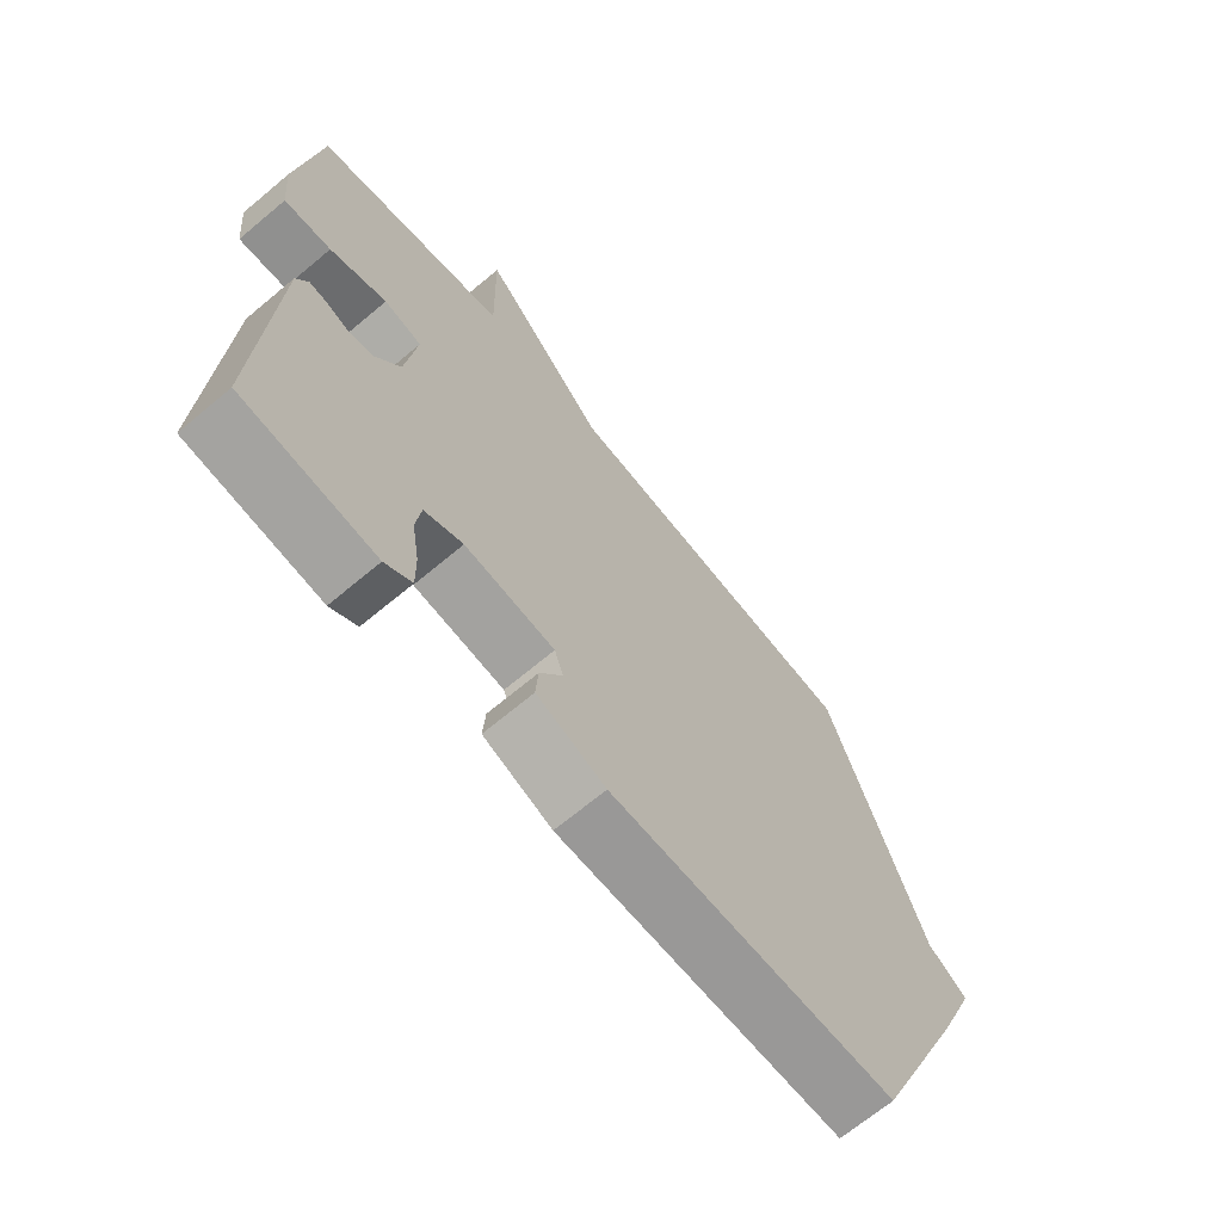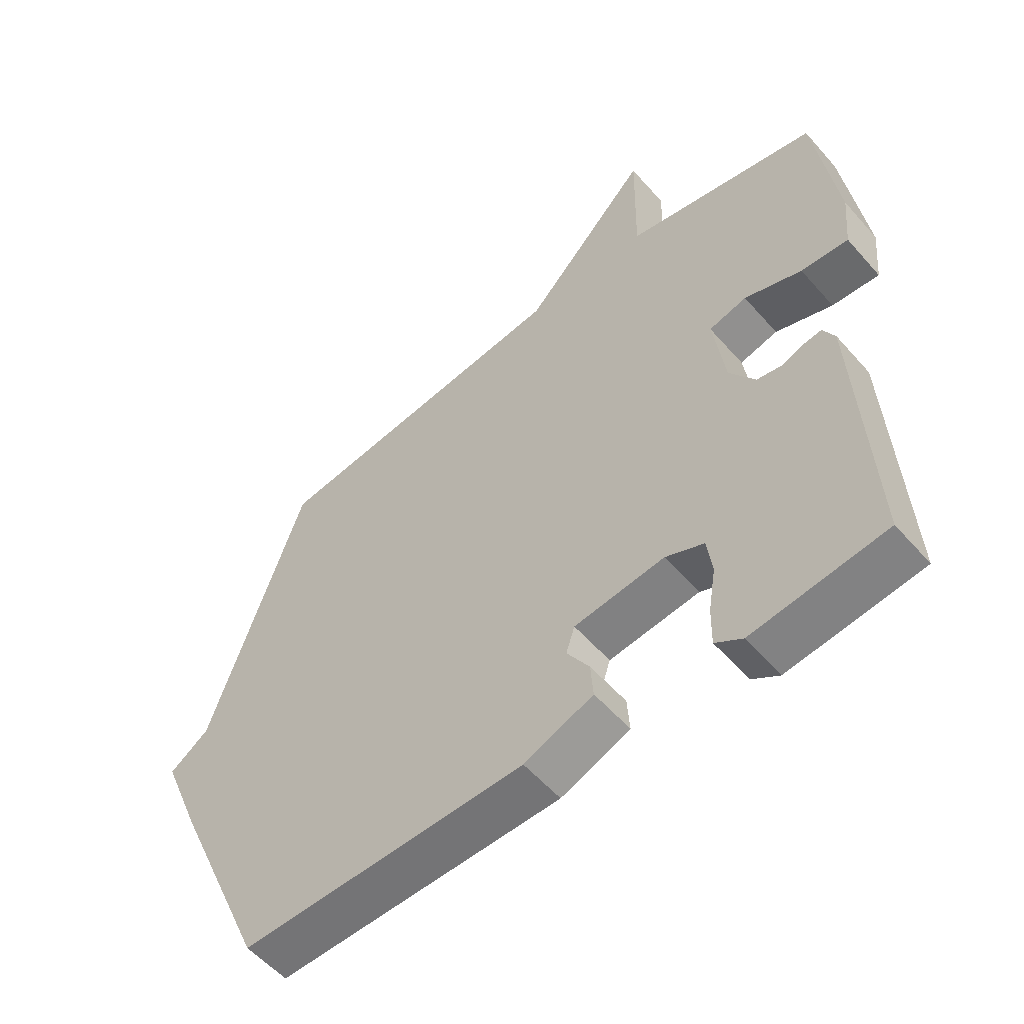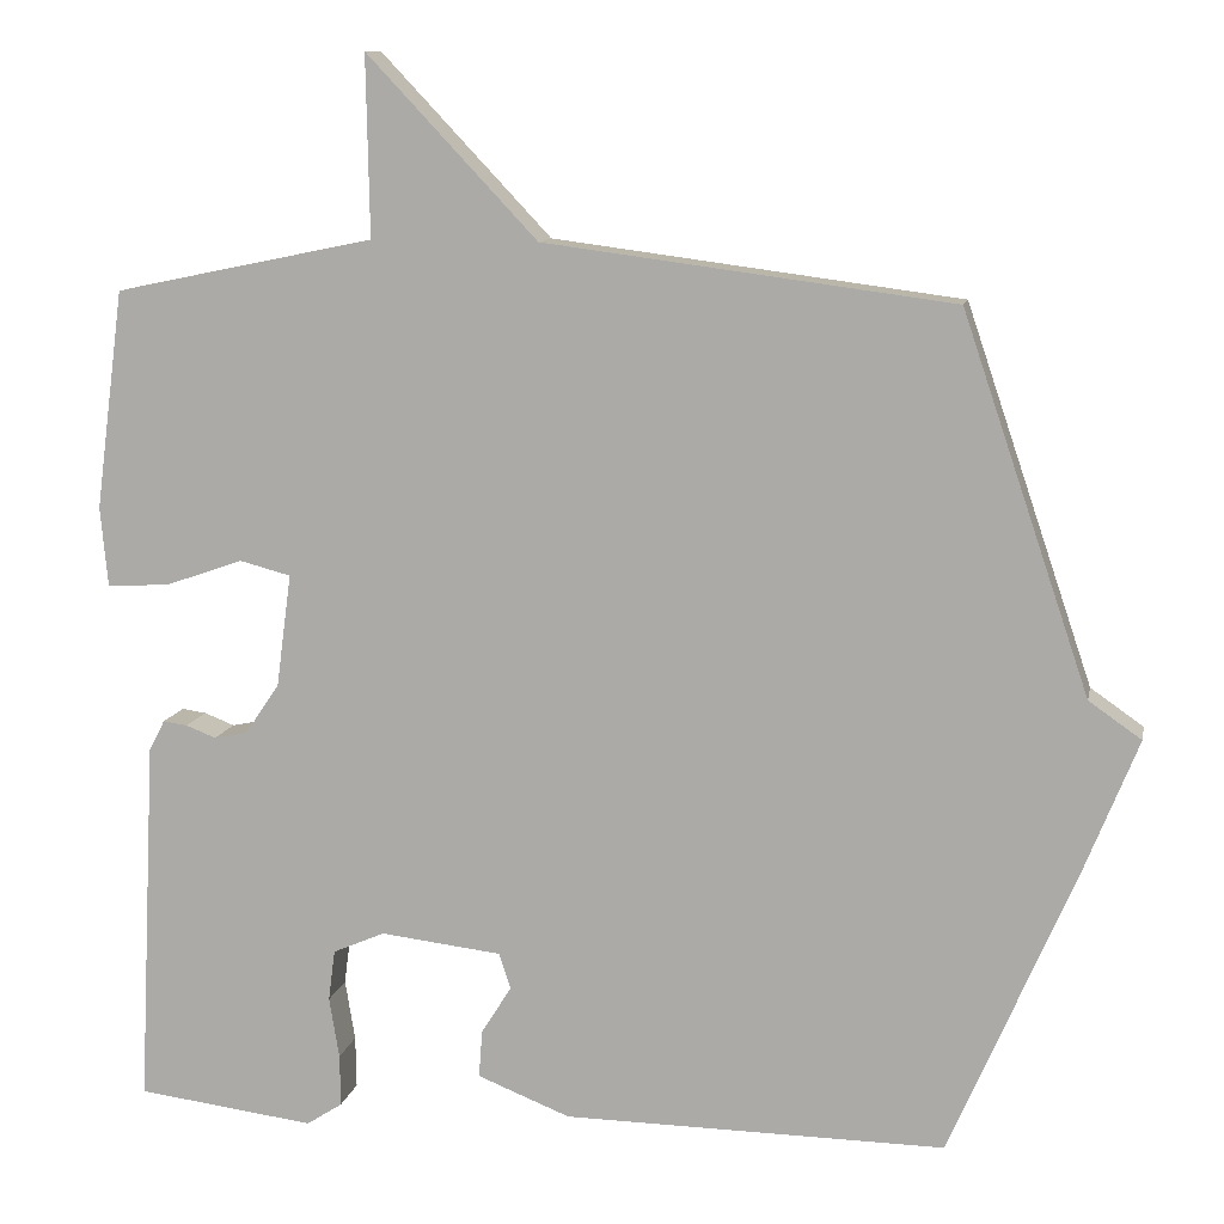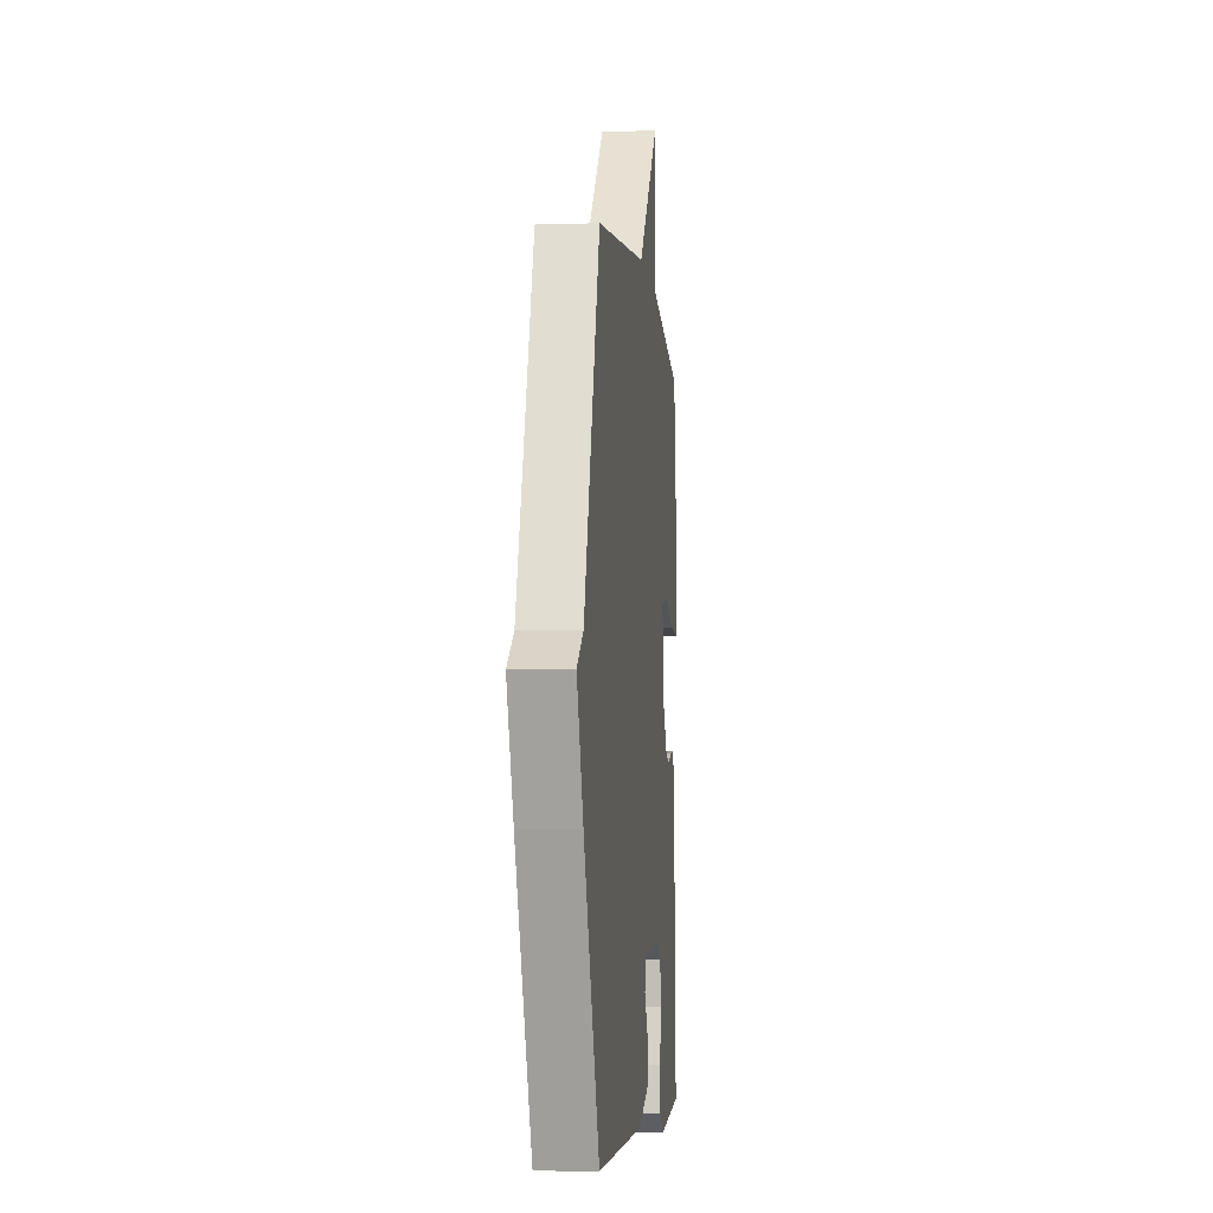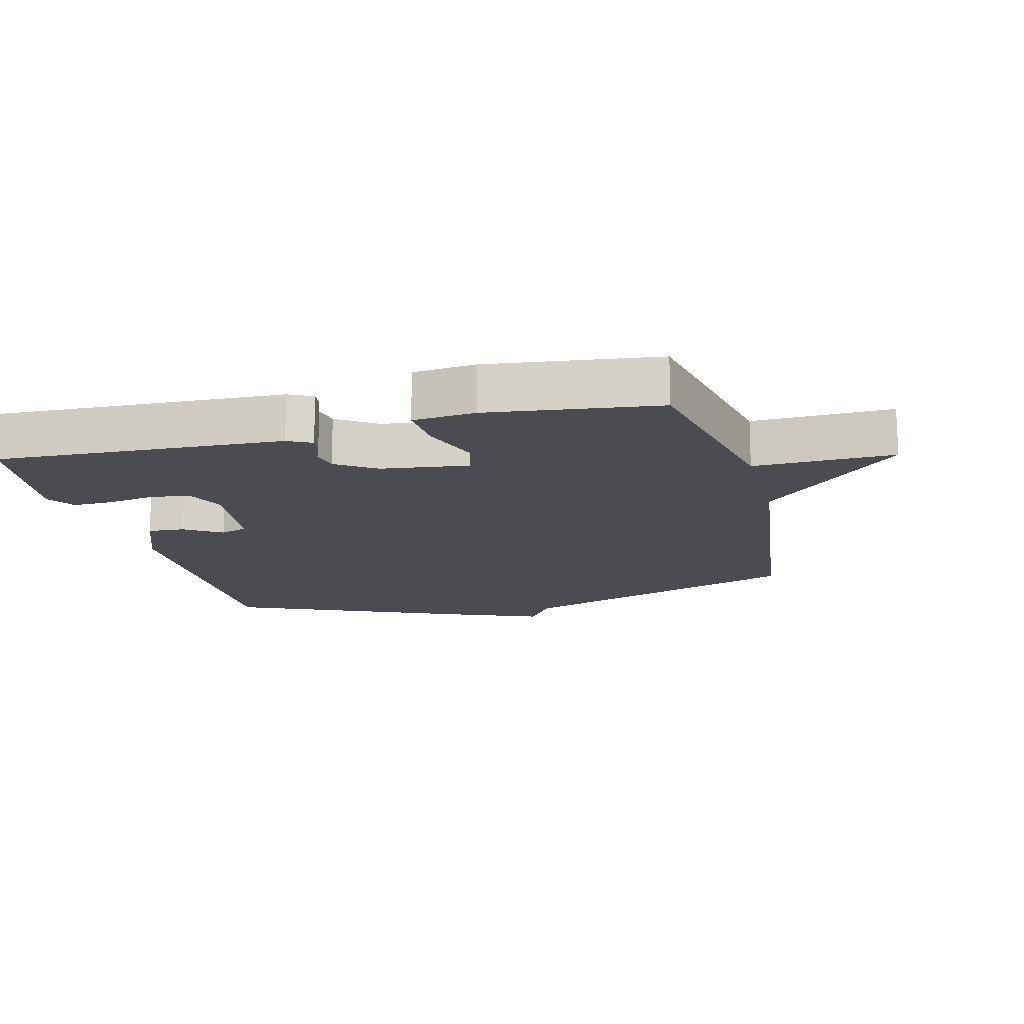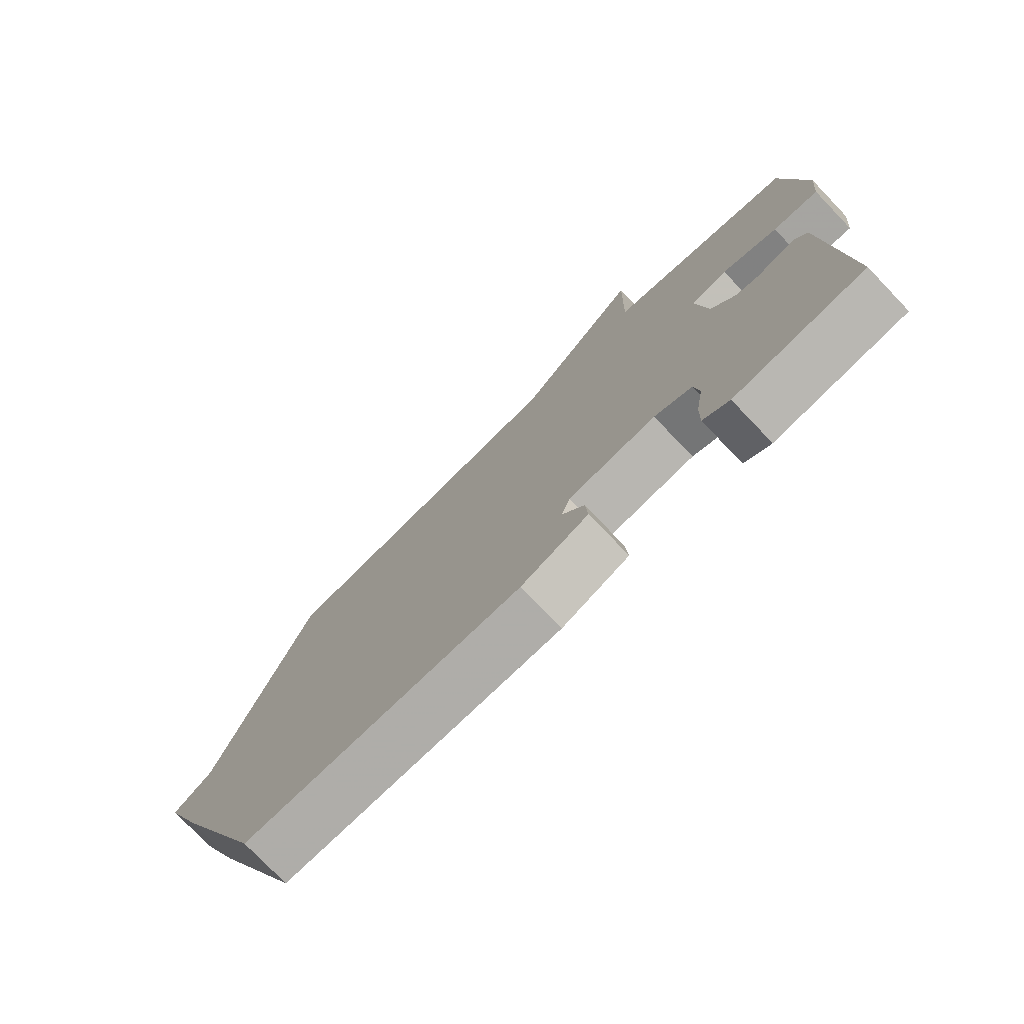
<metadata>
{"format":"obj","ext":"obj","renderer":"f3d","projection":"perspective","resolution":1024,"background":"white","views":[{"elev":-68.2,"azim":-50.0,"up":"+Z"},{"elev":-55.7,"azim":-139.5,"up":"+Z"},{"elev":10.8,"azim":11.2,"up":"+Z"},{"elev":-5.3,"azim":95.9,"up":"+Z"},{"elev":-15.5,"azim":-75.5,"up":"+Y"},{"elev":-76.6,"azim":-136.2,"up":"+Z"}]}
</metadata>
<code>
v 0.5 0.07 0.5
v 0.652 0.07 0.051
v 0.715 0.07 0.007
v 0.652 0.07 -0.149
v 0.5 0.07 -0.5
v 0.043 0.07 -0.494
v -0.068 0.07 -0.45
v -0.064 0.07 -0.393
v -0.028 0.07 -0.336
v -0.042 0.07 -0.293
v -0.187 0.07 -0.276
v -0.249 0.07 -0.303
v -0.257 0.07 -0.364
v -0.245 0.07 -0.437
v -0.244 0.07 -0.499
v -0.287 0.07 -0.527
v -0.5 0.07 -0.5
v -0.479 0.07 -0.06
v -0.46 0.07 -0.023
v -0.431 0.07 -0.027
v -0.395 0.07 -0.041
v -0.355 0.07 -0.033
v -0.314 0.07 0.028
v -0.296 0.07 0.163
v -0.357 0.07 0.179
v -0.449 0.07 0.147
v -0.525 0.07 0.142
v -0.534 0.07 0.238
v -0.5 0.07 0.5
v -0.189 0.07 0.564
v -0.193 0.07 0.78
v 0.011 0.07 0.564
v 0.5 0 0.5
v 0.652 0 0.051
v 0.715 0 0.007
v 0.652 0 -0.149
v 0.5 0 -0.5
v 0.043 0 -0.494
v -0.068 0 -0.45
v -0.064 0 -0.393
v -0.028 0 -0.336
v -0.042 0 -0.293
v -0.187 0 -0.276
v -0.249 0 -0.303
v -0.257 0 -0.364
v -0.245 0 -0.437
v -0.244 0 -0.499
v -0.287 0 -0.527
v -0.5 0 -0.5
v -0.479 0 -0.06
v -0.46 0 -0.023
v -0.431 0 -0.027
v -0.395 0 -0.041
v -0.355 0 -0.033
v -0.314 0 0.028
v -0.296 0 0.163
v -0.357 0 0.179
v -0.449 0 0.147
v -0.525 0 0.142
v -0.534 0 0.238
v -0.5 0 0.5
v -0.189 0 0.564
v -0.193 0 0.78
v 0.011 0 0.564
f 30 31 32
f 30 32 1
f 29 30 1
f 28 29 1
f 27 28 1
f 26 27 1
f 25 26 1
f 24 25 1 2
f 3 4 5
f 2 3 5
f 24 2 5
f 23 24 5
f 22 23 5
f 21 22 5
f 19 20 21
f 18 19 21
f 17 18 21
f 16 17 21
f 15 16 21
f 14 15 21
f 13 14 21
f 12 13 21
f 11 12 21
f 10 11 21
f 10 21 5
f 9 10 5 6
f 6 7 8 9
f 64 63 62
f 33 64 62
f 33 62 61
f 33 61 60
f 33 60 59
f 33 59 58
f 33 58 57
f 34 33 57 56
f 37 36 35
f 37 35 34
f 37 34 56
f 37 56 55
f 37 55 54
f 37 54 53
f 53 52 51
f 53 51 50
f 53 50 49
f 53 49 48
f 53 48 47
f 53 47 46
f 53 46 45
f 53 45 44
f 53 44 43
f 53 43 42
f 37 53 42
f 38 37 42 41
f 41 40 39 38
f 1 33 34 2
f 2 34 35 3
f 3 35 36 4
f 4 36 37 5
f 5 37 38 6
f 6 38 39 7
f 7 39 40 8
f 8 40 41 9
f 9 41 42 10
f 10 42 43 11
f 11 43 44 12
f 12 44 45 13
f 13 45 46 14
f 14 46 47 15
f 15 47 48 16
f 16 48 49 17
f 17 49 50 18
f 18 50 51 19
f 19 51 52 20
f 20 52 53 21
f 21 53 54 22
f 22 54 55 23
f 23 55 56 24
f 24 56 57 25
f 25 57 58 26
f 26 58 59 27
f 27 59 60 28
f 28 60 61 29
f 29 61 62 30
f 30 62 63 31
f 31 63 64 32
f 32 64 33 1

</code>
